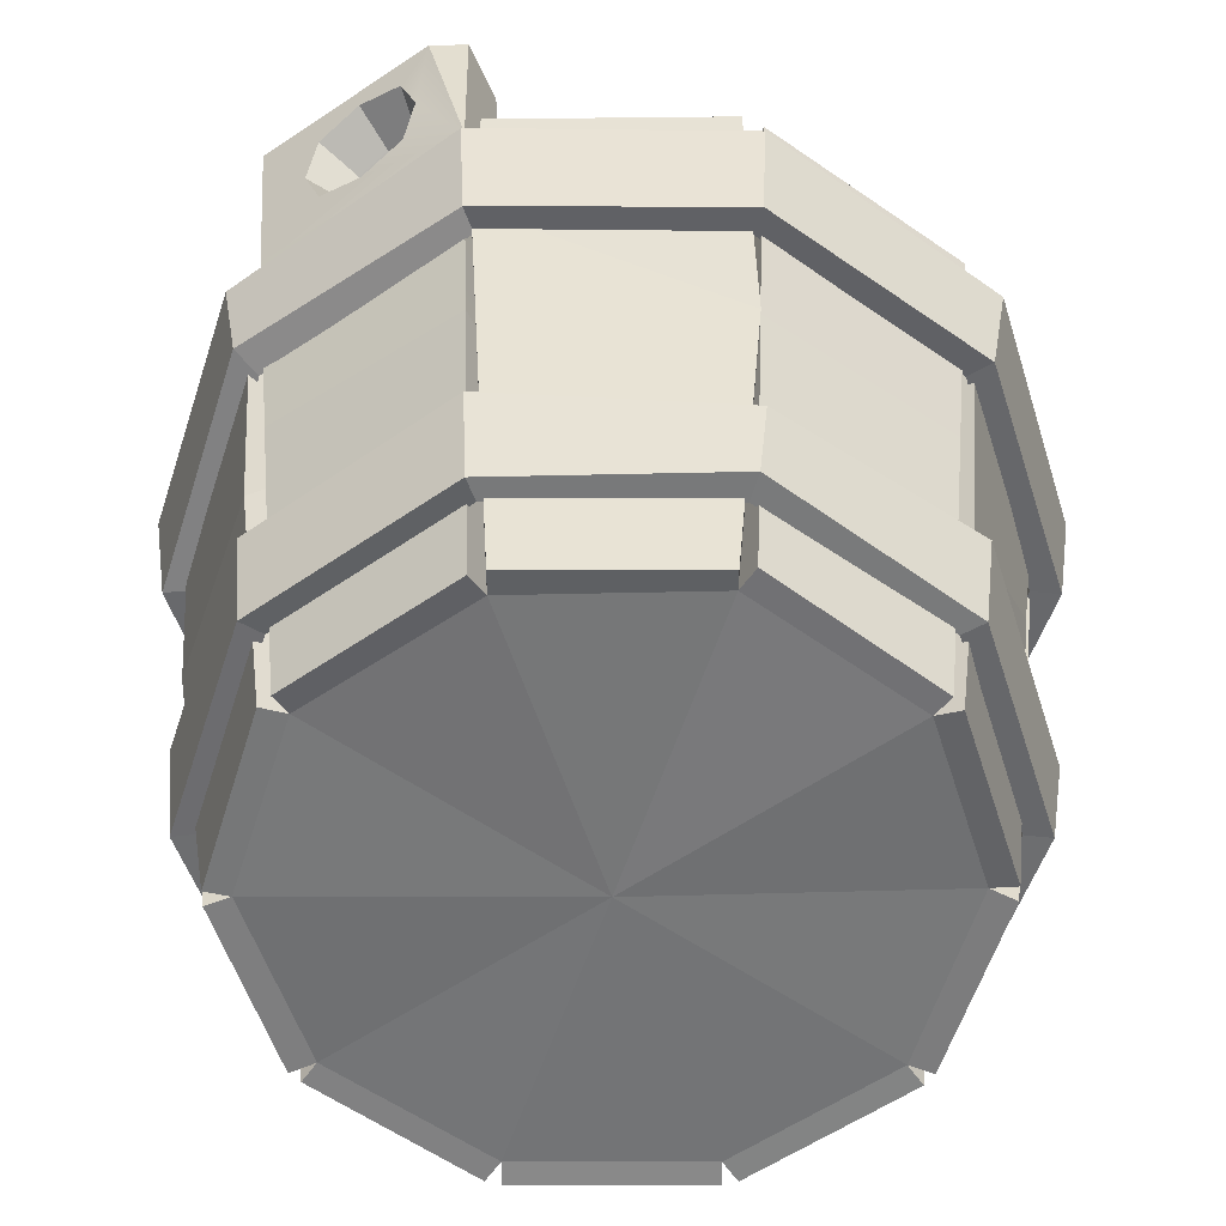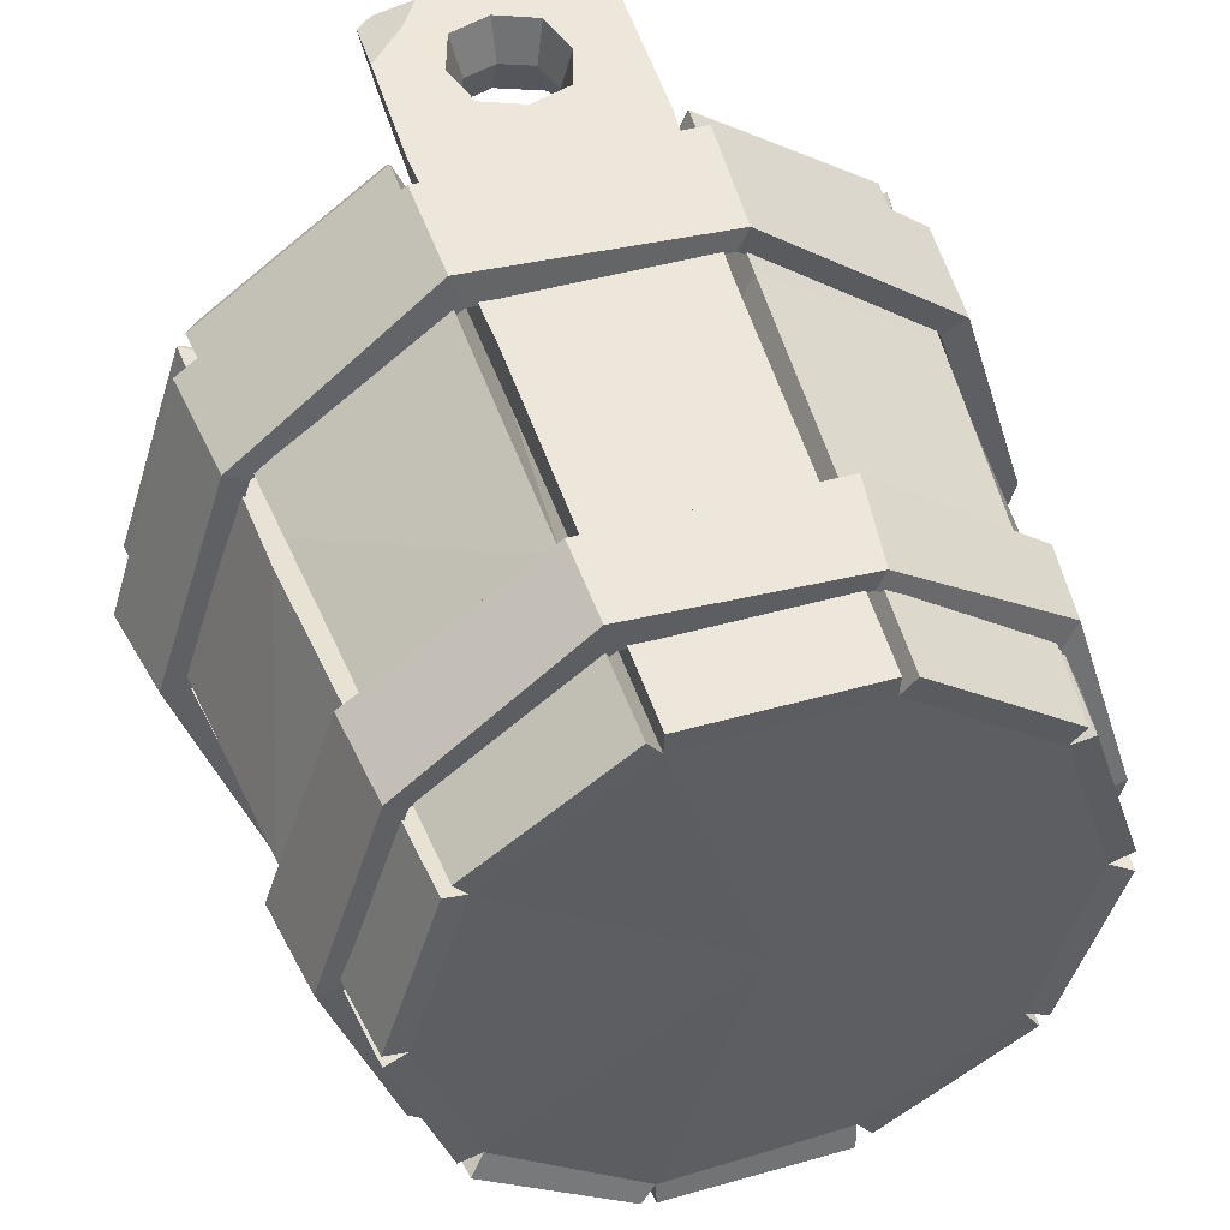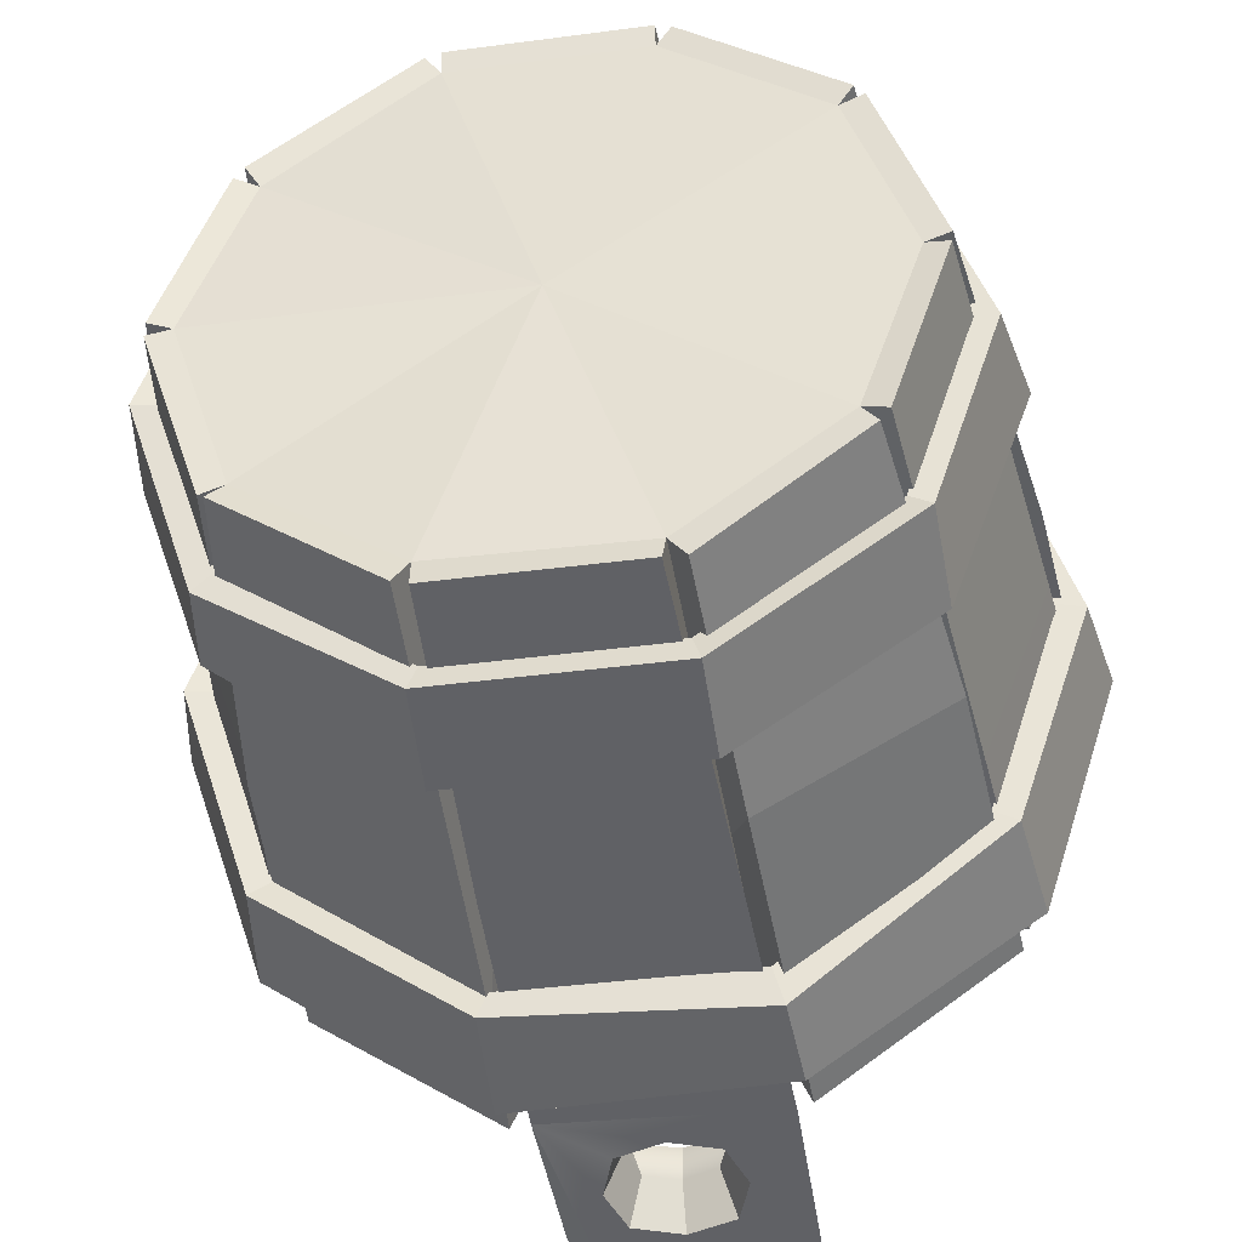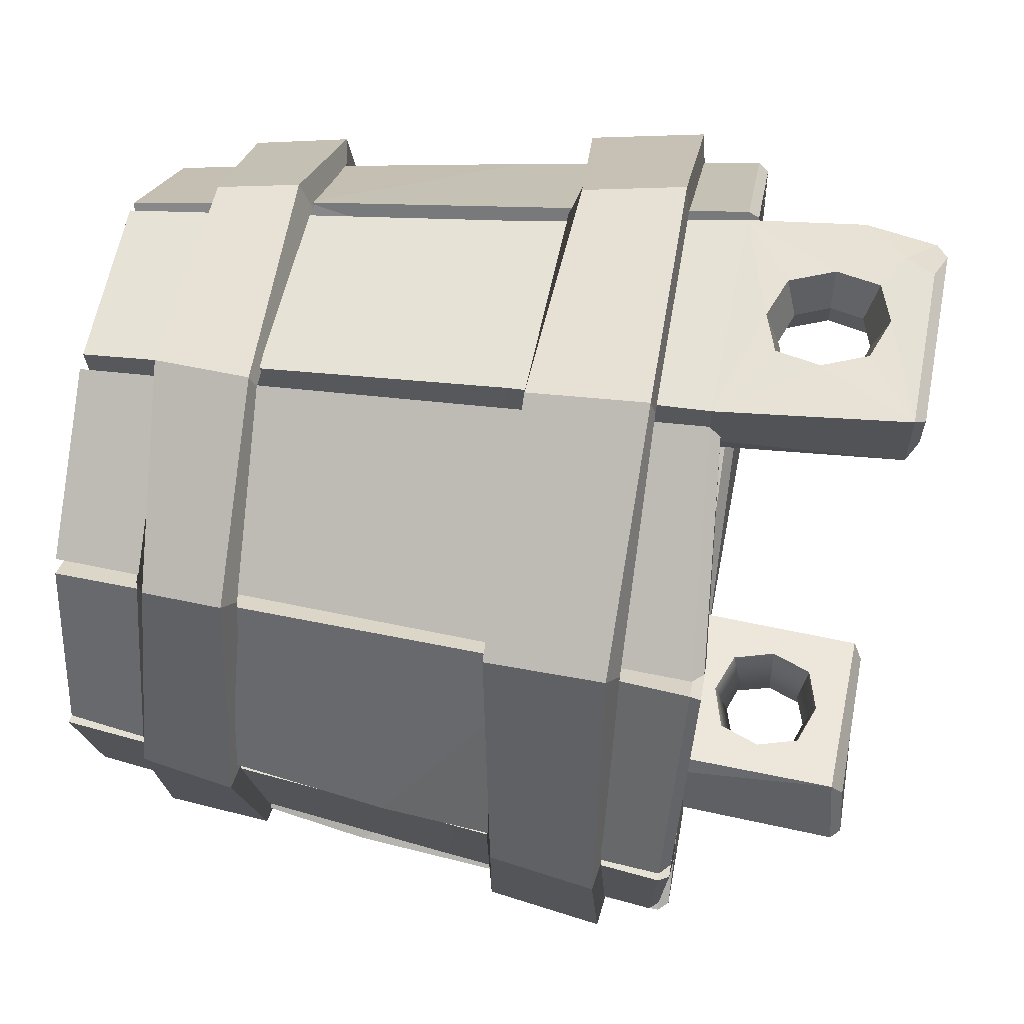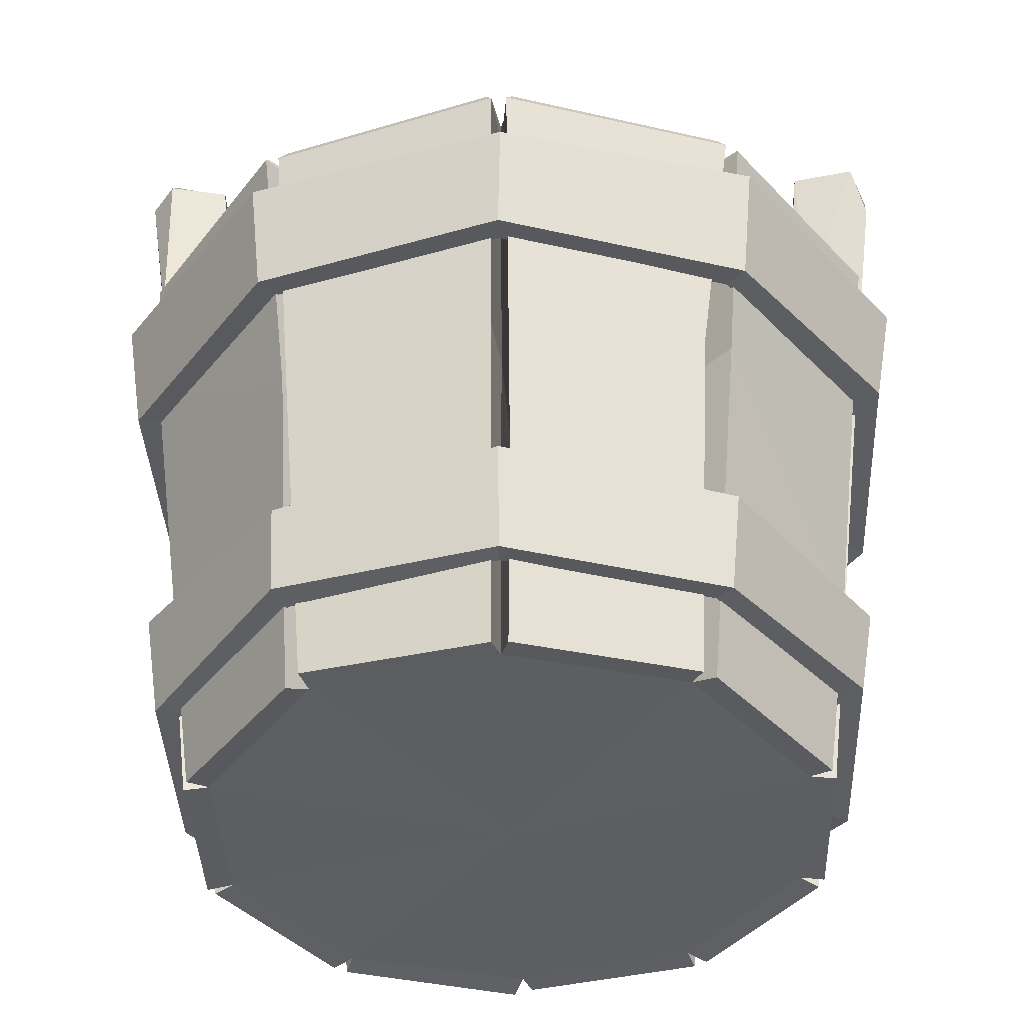
<metadata>
{"format":"obj","ext":"obj","renderer":"f3d","projection":"perspective","resolution":1024,"background":"white","views":[{"elev":-56.2,"azim":-144.1,"up":"+Y"},{"elev":46.5,"azim":-17.8,"up":"+Z"},{"elev":-41.9,"azim":9.0,"up":"+Z"},{"elev":55.8,"azim":99.4,"up":"+Z"},{"elev":-38.8,"azim":-88.1,"up":"+Y"}]}
</metadata>
<code>
v 14.88 14.93 -10.81
v 5.682 14.93 -17.49
v -5.682 14.93 -17.49
v -14.88 14.93 -10.81
v -18.39 14.93 0
v -14.88 14.93 10.81
v -5.682 14.93 17.49
v 5.682 14.93 17.49
v 14.88 14.66 10.81
v 18.39 14.93 0
v 15.58 20.62 -11.32
v 5.951 20.15 -18.31
v -5.951 20.62 -18.31
v -15.58 20.35 -11.32
v -19.26 20.62 0
v -15.58 20.62 11.32
v -5.951 20.62 18.31
v 5.951 20.62 18.31
v 15.58 20.62 11.32
v 19.26 20.62 0
v 16.01 14.72 -11.63
v 6.116 15.77 -18.82
v 6.385 19.93 -19.65
v 16.72 20.4 -12.14
v -6.116 14.72 -18.82
v -6.385 20.4 -19.65
v -16.01 14.72 -11.63
v -16.72 20.13 -12.14
v -19.79 14.72 0
v -20.74 19.66 0.124
v -16.01 14.72 11.63
v -16.72 20.4 12.14
v -6.116 15.49 18.82
v -6.385 20.4 19.65
v 6.116 14.72 18.82
v 6.385 20.4 19.65
v 16.01 14.45 11.63
v 16.41 20.08 12.03
v 19.79 15.36 0
v 20.66 20.4 0
v 11.78 -6.395 -8.558
v 4.642 -6.182 -13.84
v -4.499 -6.395 -13.85
v -11.78 -6.064 -8.558
v -14.56 -6.395 0
v -11.82 -6.124 8.283
v -4.499 -6.395 13.85
v 4.499 -6.395 13.85
v 11.78 -6.395 8.558
v 14.61 -6.181 0.09546
v 13.13 23.42 -9.539
v 5.119 23.3 -15.72
v -5.152 23.42 -15.8
v -13.13 23.42 -9.539
v -16.23 23.82 0
v -13.13 23.42 9.539
v -5.176 23.42 15.8
v 5.142 23.09 15.74
v 13.13 23.85 9.539
v 16.23 23.42 0
v 12.64 23.42 -9.187
v 4.769 22.98 -14.71
v -4.83 23.42 -14.86
v -12.64 23.42 -9.187
v -15.63 23.69 0
v -12.64 23.42 9.187
v -4.83 23.42 14.86
v 4.83 23.09 14.86
v 12.64 23.85 9.187
v 15.63 23.42 0
v 10.29 -1.711 -7.474
v 3.929 -1.711 -12.09
v -3.929 -1.711 -12.09
v -10.29 -1.711 -7.474
v -12.72 -1.711 0
v -10.29 -1.711 7.474
v -3.929 -1.711 12.09
v 3.929 -1.711 12.09
v 10.29 -1.711 7.474
v 12.72 -1.711 0
v 0 -6.395 0
v 12.48 -6.54 -9.522
v 5.423 -6.206 -14.79
v 6.379 23.42 -18.44
v 15.57 23.42 -11.76
v 4.517 -6.514 -15.04
v -4.499 -6.54 -15.04
v 5.678 23.42 -18.67
v -5.199 -6.54 -14.81
v -12.48 -6.499 -9.522
v -15.46 23.74 -11.83
v -6.379 23.42 -18.44
v -12.91 -6.022 -8.926
v -15.69 -6.54 -0.3681
v -19.51 23.42 -0.3681
v -16.1 23.13 -11.11
v -15.69 -6.54 0.3681
v -12.94 -6.366 8.75
v -16 23.42 11.17
v -19.51 23.42 0.3681
v -12.51 -6.366 9.346
v -5.199 -6.54 14.81
v -6.379 23.42 18.44
v -15.57 23.42 11.76
v -4.499 -6.54 15.04
v 4.499 -6.54 15.04
v 5.678 23.09 18.67
v -5.678 23.42 18.67
v 5.199 -6.54 14.81
v 12.48 -6.54 9.522
v 15.57 23.85 11.76
v 6.379 23.09 18.44
v 12.91 -6.54 8.926
v 15.77 -6.205 0.5173
v 19.51 23.42 0.3681
v 16 23.85 11.17
v 15.7 -6.513 -0.3564
v 12.91 -6.54 -8.926
v 15.9 22.99 -11.04
v 19.51 23.42 -0.3681
v 13.46 23.9 -9.776
v 5.405 23.66 -15.64
v -5.368 23.92 -15.76
v -13.46 23.93 -9.786
v -16.64 24.37 0
v -13.46 23.92 9.782
v -5.445 23.92 15.63
v 5.391 23.59 15.6
v 13.46 24.35 9.782
v 16.64 23.92 0
v 15.08 23.92 -11.75
v 6.509 23.92 -17.97
v -6.509 23.92 -17.97
v -14.96 24.29 -11.83
v -15.92 23.67 -10.67
v -19.11 23.94 -0.6362
v -19.11 23.94 0.6362
v -15.83 23.92 10.72
v -15.08 23.92 11.75
v -6.509 23.92 17.97
v 6.509 23.63 17.97
v 15.08 24.35 11.75
v 15.83 24.35 10.72
v 19.11 23.92 0.6362
v 19.11 23.92 -0.6362
v 15.72 23.42 -10.57
v 12 12.04 -8.719
v 4.578 10.87 -14.09
v -4.574 10.02 -14.08
v -11.97 9.811 -8.699
v -14.81 10.32 0
v -11.99 11.37 8.713
v -4.586 12.54 14.11
v 4.59 13.4 14.13
v 12.02 13.61 8.732
v 14.85 13.09 0
v 11.57 12.01 -8.409
v 4.384 10.97 -13.49
v -4.357 10.23 -13.41
v -11.39 10.05 -8.275
v -14.13 10.49 0
v -11.52 11.41 8.368
v -4.437 12.45 13.65
v 4.464 13.22 13.74
v 11.7 13.41 8.504
v 14.41 12.94 0
v 5.88 6.236 -16.9
v 14.4 7.565 -10.92
v -5.139 9.705 -17.01
v 5.176 10.66 -17.12
v -14.71 9.414 -10.29
v -5.796 16.47 -17.93
v -17.8 10.01 -0.3681
v -14.56 9.443 -10.12
v -14.95 11.17 9.585
v -17.28 3.963 0.4718
v -5.63 2.141 15.99
v -14.32 11.34 10.86
v 5.014 13.74 17.5
v -4.975 12.8 17.38
v 14.6 14.05 11.06
v 6 13.81 17.28
v 18.24 9.877 0.3681
v 15.03 17.6 10.47
v 14.84 12.16 -10.33
v 18.23 13.37 -0.3681
v 4.445 32.55 -16.69
v -4.477 32.81 -16.8
v 5.299 32.81 -19.49
v 4.769 31.87 -15.6
v -4.83 32.31 -15.77
v 5.678 32.31 -19.81
v -4.477 32.81 16.8
v 4.477 32.48 16.8
v -4.657 32.81 18.98
v 5.299 32.48 19.49
v -4.83 32.31 15.77
v 4.83 31.98 15.77
v 5.678 31.98 19.81
v 2.255 25.38 -14.98
v -2.316 25.59 -15.05
v 2.255 29.7 -15.42
v -2.316 29.91 -15.49
v 2.365 25.56 -18.94
v -2.365 25.56 -18.94
v -2.365 30.16 -19.53
v 2.365 30.16 -19.53
v -2.27 25.55 15.09
v 2.27 25.38 15.09
v -2.27 30.01 15.55
v 2.27 29.85 15.55
v -2.071 25.67 18.99
v 2.071 25.52 18.99
v 2.071 29.72 19.49
v -2.071 29.88 19.49
v -0.03052 24.77 -14.94
v 3.017 27.5 -15.19
v -0.03052 30.52 -15.53
v -3.078 27.79 -15.29
v 0 24.8 -18.84
v -3.154 27.86 -19.24
v 0 30.93 -19.63
v 3.154 27.86 -19.24
v 0 24.72 15.01
v -3.027 27.81 15.32
v 0 30.67 15.62
v 3.027 27.59 15.32
v 0 24.89 18.91
v 2.761 27.59 19.24
v 0 30.5 19.57
v -2.761 27.8 19.24
v -2.179 27.78 17.28
v -1.635 26.18 17.1
v 0 25.6 17.04
v 1.635 26.07 17.1
v 2.179 27.62 17.28
v 1.635 29.21 17.46
v 0 29.8 17.52
v -1.635 29.33 17.46
v -5.678 28.92 19.37
v -5.466 32.31 18.8
v -2.839 32.22 19.81
v -3.742 30.86 19.63
v -5.444 23.34 -18.37
v -5.429 32.31 -18.62
v -4.032 31.96 -19.76
v -4.921 32.81 -18.25
v -3.611 32.81 -19.49
v 2.26 27.7 -17.22
v 1.691 26.06 -17.03
v -0.01538 25.56 -16.98
v -1.722 26.15 -17.06
v -2.291 27.81 -17.26
v -1.722 29.44 -17.44
v -0.01538 29.95 -17.49
v 1.691 29.36 -17.41
v 13.07 -2.499 -9.497
v 4.993 -2.499 -15.37
v -4.993 -2.499 -15.37
v -13.07 -2.499 -9.497
v -16.16 -2.499 0
v -13.07 -2.499 9.497
v -4.993 -2.499 15.37
v 4.993 -2.499 15.37
v 13.07 -2.499 9.497
v 16.16 -2.499 0
v 13.25 2.563 -10.2
v 4.983 2.248 -16.15
v -5.229 2.499 -16.09
v -13.66 1.93 -9.631
v -16.92 2.499 0
v -13.69 2.159 9.947
v -5.229 2.499 16.09
v 5.61 2.117 15.84
v 13.69 2.499 9.947
v 16.92 2.499 0
v 14.07 -2.688 -10.22
v 5.375 -2.688 -16.54
v 5.364 2.059 -17.33
v 14.24 2.374 -10.93
v -5.375 -2.688 -16.54
v -5.611 2.31 -17.27
v -14.07 -2.254 -10.22
v -14.66 1.741 -10.36
v -17.39 -2.688 0
v -18.16 2.31 0
v -14.07 -2.688 10.22
v -14.69 1.97 10.67
v -5.385 -2.192 16.57
v -5.601 1.814 17.24
v 5.375 -2.688 16.54
v 5.992 1.928 17.02
v 14.07 -1.894 10.22
v 14.5 1.958 10.57
v 17.26 -2.228 -0.05939
v 18.16 2.31 0
f 21 22 23 24
f 22 25 26 23
f 25 27 28 26
f 27 29 30 28
f 29 31 32 30
f 31 33 34 32
f 33 35 36 34
f 35 37 38 36
f 37 39 40 38
f 39 21 24 40
f 1 11 12 2
f 2 12 13 3
f 3 13 14 4
f 4 14 15 5
f 5 15 16 6
f 6 16 17 7
f 7 17 18 8
f 8 18 19 9
f 9 19 20 10
f 10 20 11 1
f 1 2 22 21
f 12 11 24 23
f 2 3 25 22
f 13 12 23 26
f 3 4 27 25
f 14 13 26 28
f 4 5 29 27
f 15 14 28 30
f 5 6 31 29
f 16 15 30 32
f 6 7 33 31
f 17 16 32 34
f 7 8 35 33
f 18 17 34 36
f 8 9 37 35
f 19 18 36 38
f 9 10 39 37
f 20 19 38 40
f 10 1 21 39
f 11 20 40 24
f 82 83 167 168
f 86 87 169 170
f 89 90 171 172
f 93 94 173 174
f 97 98 175 176
f 101 102 177 178
f 105 106 179 180
f 109 110 181 182
f 113 114 183 184
f 117 118 185 186
f 71 72 73 74 75 76 77 78 79 80
f 61 62 158 157
f 62 63 159 158
f 63 64 160 159
f 64 65 161 160
f 65 66 162 161
f 66 67 163 162
f 67 68 164 163
f 68 69 165 164
f 69 70 166 165
f 70 61 157 166
f 41 50 81
f 50 49 81
f 49 48 81
f 48 47 81
f 47 46 81
f 46 45 81
f 45 44 81
f 44 43 81
f 43 42 81
f 42 41 81
f 41 42 83 82
f 42 148 167 83
f 122 121 131 132
f 51 147 168 85
f 42 43 87 86
f 43 149 169 87
f 248 187 189
f 52 148 170 88
f 43 44 90 89
f 44 150 171 90
f 124 123 133 134
f 53 149 172 92
f 44 45 94 93
f 45 151 173 94
f 125 124 135 136
f 54 150 174 96
f 45 46 98 97
f 46 152 175 98
f 126 125 137 138
f 55 151 176 100
f 46 47 102 101
f 47 153 177 102
f 127 126 139 140
f 56 152 178 104
f 47 48 106 105
f 48 154 179 106
f 194 193 195 196
f 57 153 180 108
f 48 49 110 109
f 49 155 181 110
f 129 128 141 142
f 58 154 182 112
f 49 50 114 113
f 50 156 183 114
f 130 129 143 144
f 59 155 184 116
f 50 41 118 117
f 41 147 185 118
f 121 130 145 146
f 60 156 186 120
f 122 62 61 121
f 188 191 190 187
f 64 63 123 124
f 65 64 124 125
f 66 65 125 126
f 127 67 66 126
f 194 198 197 193
f 69 68 128 129
f 70 69 129 130
f 121 61 70 130
f 51 85 131 121
f 85 84 132 131
f 84 52 122 132
f 190 192 189 187
f 53 92 133 123
f 92 91 134 133
f 91 54 124 134
f 54 96 135 124
f 96 95 136 135
f 95 55 125 136
f 55 100 137 125
f 100 99 138 137
f 99 56 126 138
f 56 104 139 126
f 104 103 140 139
f 103 57 127 140
f 243 241 240
f 199 198 194 196
f 58 112 141 128
f 112 111 142 141
f 111 59 129 142
f 59 116 143 129
f 116 115 144 143
f 115 60 130 144
f 60 120 145 130
f 120 119 146 145
f 119 51 121 146
f 168 167 84 85
f 170 169 244 88
f 172 171 91 92
f 174 173 95 96
f 176 175 99 100
f 178 177 103 104
f 180 179 107 108
f 182 181 111 112
f 184 183 115 116
f 186 185 119 120
f 157 158 72 71
f 158 159 73 72
f 159 160 74 73
f 160 161 75 74
f 161 162 76 75
f 162 163 77 76
f 163 164 78 77
f 164 165 79 78
f 165 166 80 79
f 166 157 71 80
f 167 148 52 84
f 168 147 41 82
f 169 149 53 244
f 170 148 42 86
f 171 150 54 91
f 172 149 43 89
f 173 151 55 95
f 174 150 44 93
f 175 152 56 99
f 176 151 45 97
f 177 153 57 103
f 178 152 46 101
f 179 154 58 107
f 180 153 47 105
f 181 155 59 111
f 182 154 48 109
f 183 156 60 115
f 184 155 49 113
f 185 147 51 119
f 186 156 50 117
f 52 88 192 190
f 107 58 198 199
f 62 122 52
f 123 63 53
f 67 127 57
f 128 68 58
f 190 62 52
f 191 53 63
f 197 67 57
f 198 58 68
f 63 216 201
f 217 190 202
f 190 218 202
f 191 219 203
f 88 244 220
f 192 88 223
f 68 67 224
f 67 197 225
f 197 198 226
f 198 68 227
f 108 228 212
f 107 229 213
f 199 230 214
f 224 208 233 234
f 208 225 232 233
f 225 210 239 232
f 210 226 238 239
f 226 211 237 238
f 211 227 236 237
f 227 209 235 236
f 209 224 234 235
f 233 232 231 212
f 234 233 212 228
f 235 234 228 213
f 236 235 213 229
f 237 236 229 214
f 238 237 214 230
f 239 238 230 215
f 232 239 215 231
f 231 108 212
f 228 107 213
f 108 107 228
f 229 199 214
f 107 199 229
f 225 197 210
f 67 225 208
f 224 67 208
f 68 224 209
f 227 68 209
f 198 227 211
f 226 198 211
f 197 226 210
f 199 242 243 230
f 195 242 199 196
f 197 241 195 193
f 57 108 240 241
f 243 240 108 231
f 243 231 215
f 230 243 215
f 243 242 195 241
f 57 241 197
f 244 245 246
f 246 245 247 248
f 192 246 248 189
f 245 191 188 247
f 245 244 53 191
f 244 246 221
f 246 192 222
f 188 187 248 247
f 216 200 250 251
f 200 217 249 250
f 217 202 256 249
f 202 218 255 256
f 218 203 254 255
f 203 219 253 254
f 219 201 252 253
f 201 216 251 252
f 250 249 223 204
f 251 250 204 220
f 252 251 220 205
f 253 252 205 221
f 254 253 221 206
f 255 254 206 222
f 256 255 222 207
f 249 256 207 223
f 246 222 206
f 221 246 206
f 244 221 205
f 220 244 205
f 88 220 204
f 223 88 204
f 192 223 207
f 222 192 207
f 62 217 200
f 218 191 203
f 190 191 218
f 219 63 201
f 191 63 219
f 216 62 200
f 63 62 216
f 62 190 217
f 277 278 279 280
f 278 281 282 279
f 281 283 284 282
f 283 285 286 284
f 285 287 288 286
f 287 289 290 288
f 289 291 292 290
f 291 293 294 292
f 293 295 296 294
f 295 277 280 296
f 257 267 268 258
f 258 268 269 259
f 259 269 270 260
f 260 270 271 261
f 261 271 272 262
f 262 272 273 263
f 263 273 274 264
f 264 274 275 265
f 265 275 276 266
f 266 276 267 257
f 257 258 278 277
f 268 267 280 279
f 258 259 281 278
f 269 268 279 282
f 259 260 283 281
f 270 269 282 284
f 260 261 285 283
f 271 270 284 286
f 261 262 287 285
f 272 271 286 288
f 262 263 289 287
f 273 272 288 290
f 263 264 291 289
f 274 273 290 292
f 264 265 293 291
f 275 274 292 294
f 265 266 295 293
f 276 275 294 296
f 266 257 277 295
f 267 276 296 280

</code>
